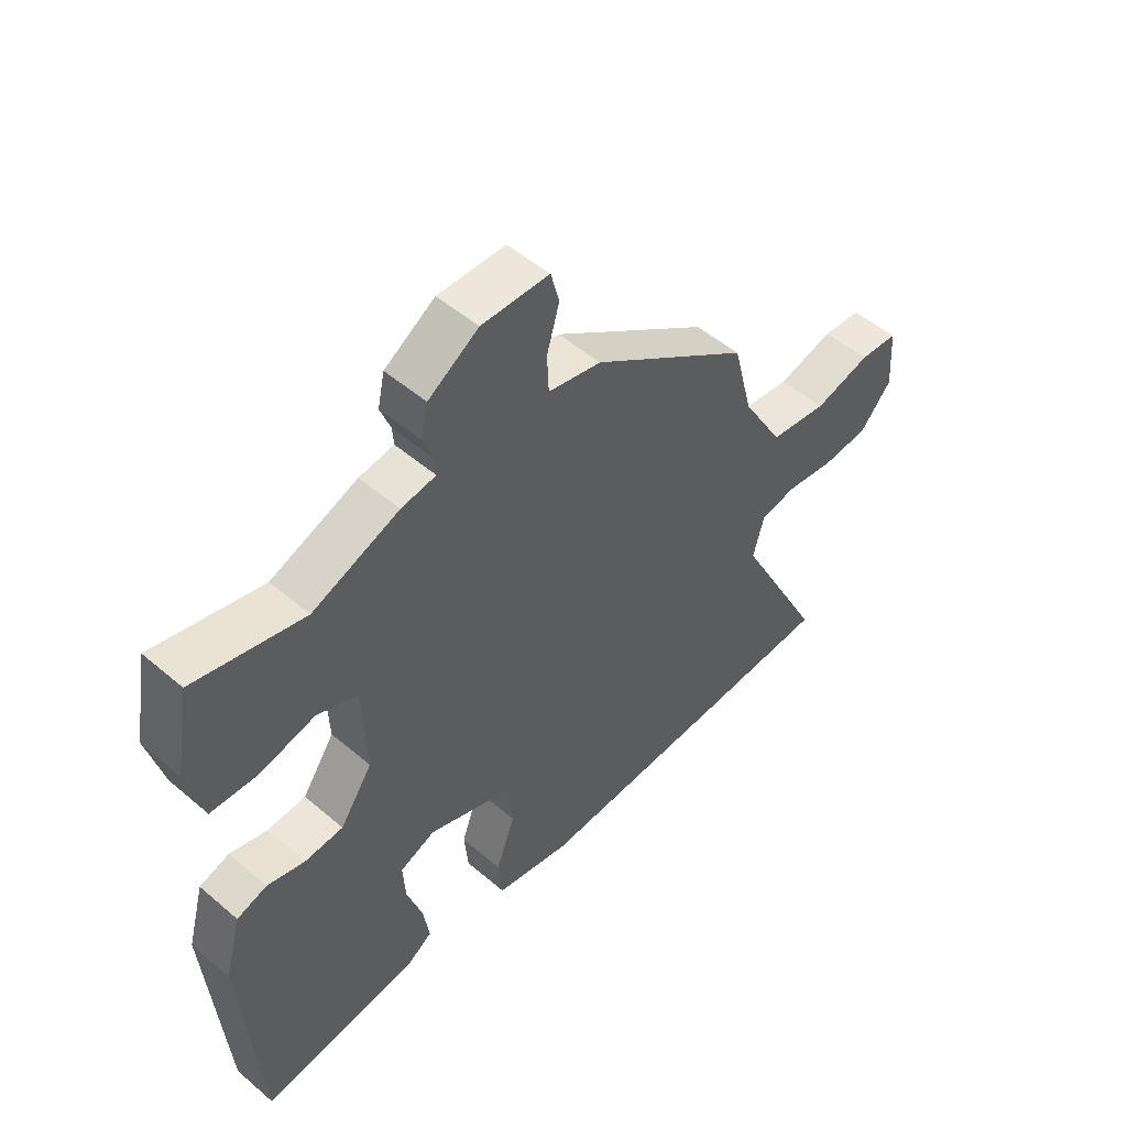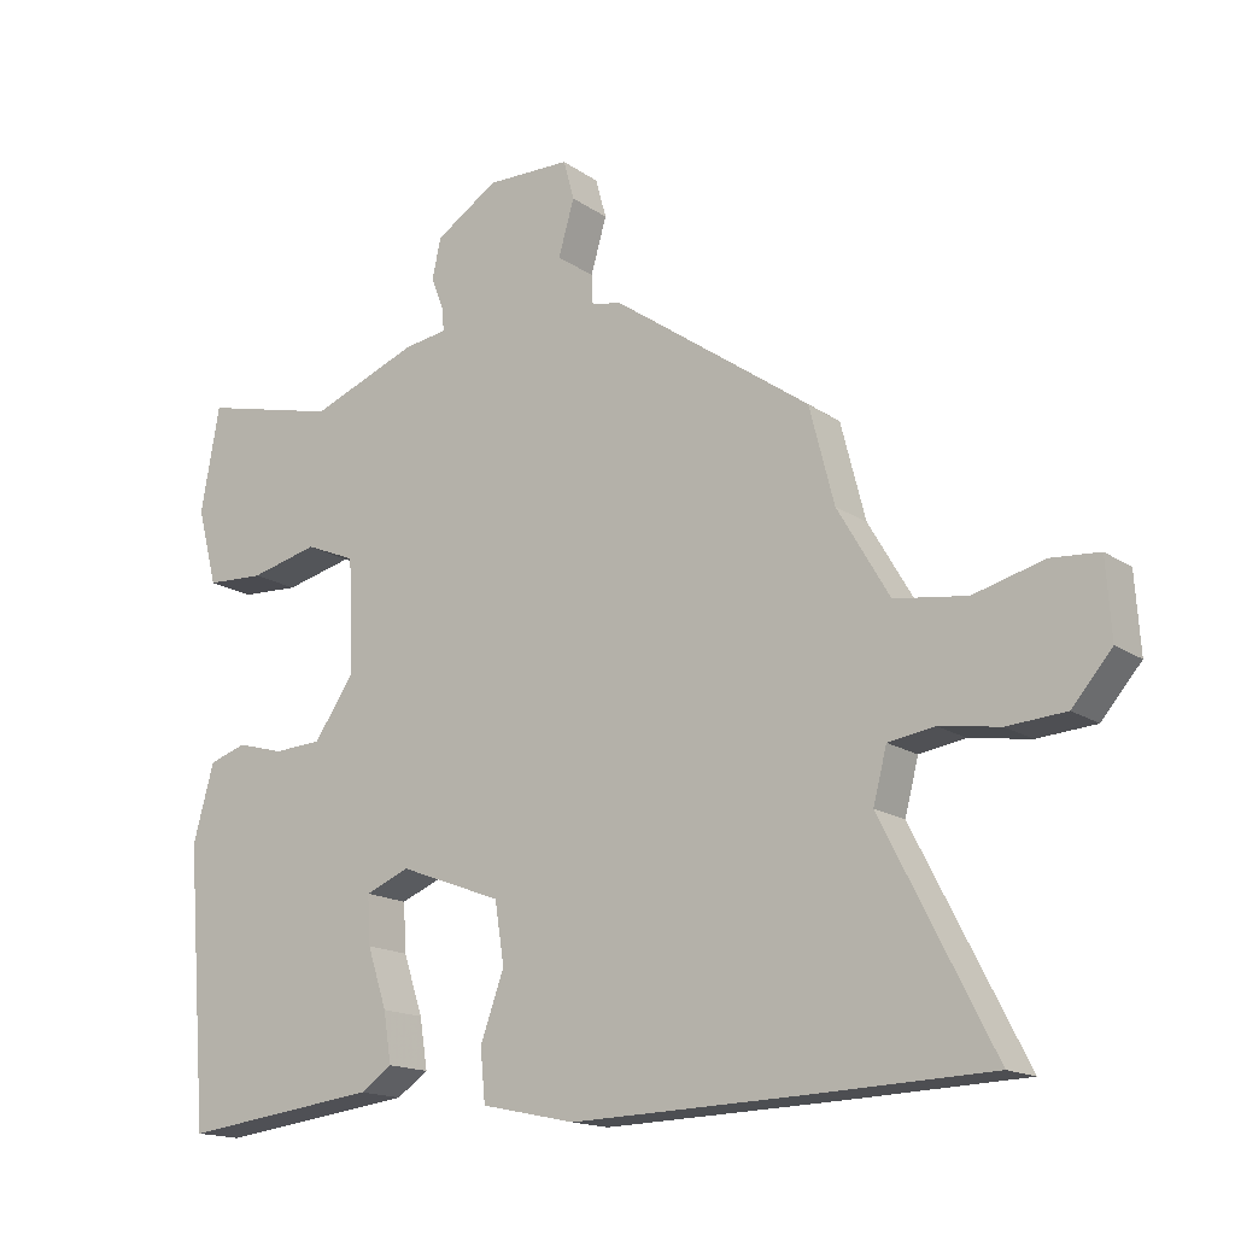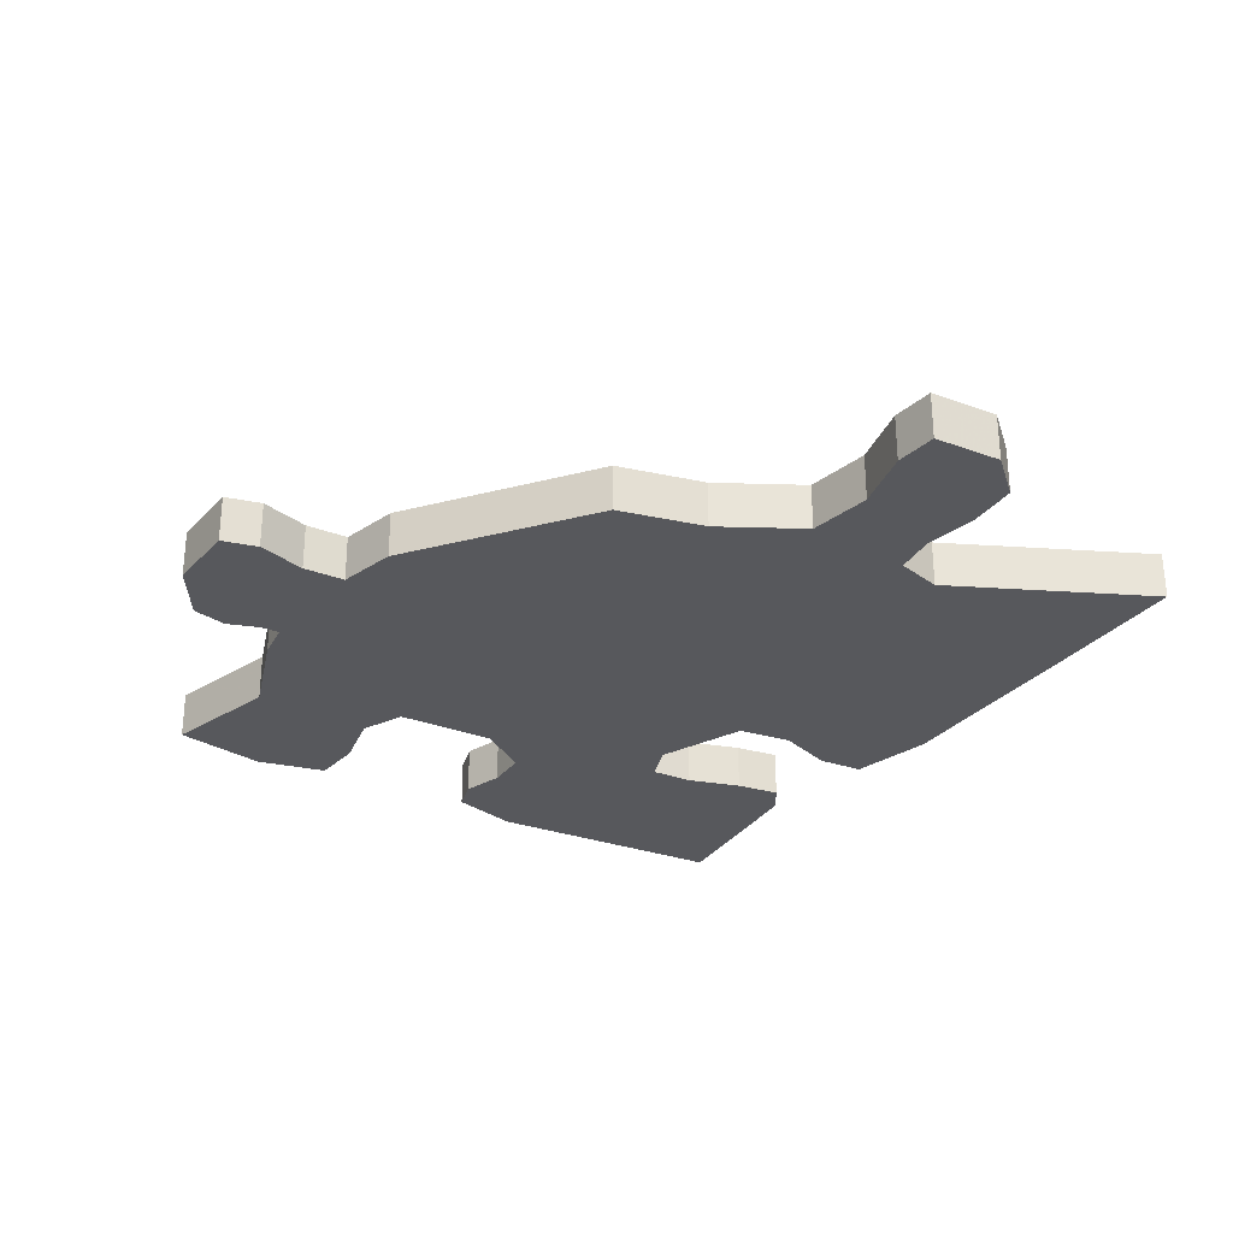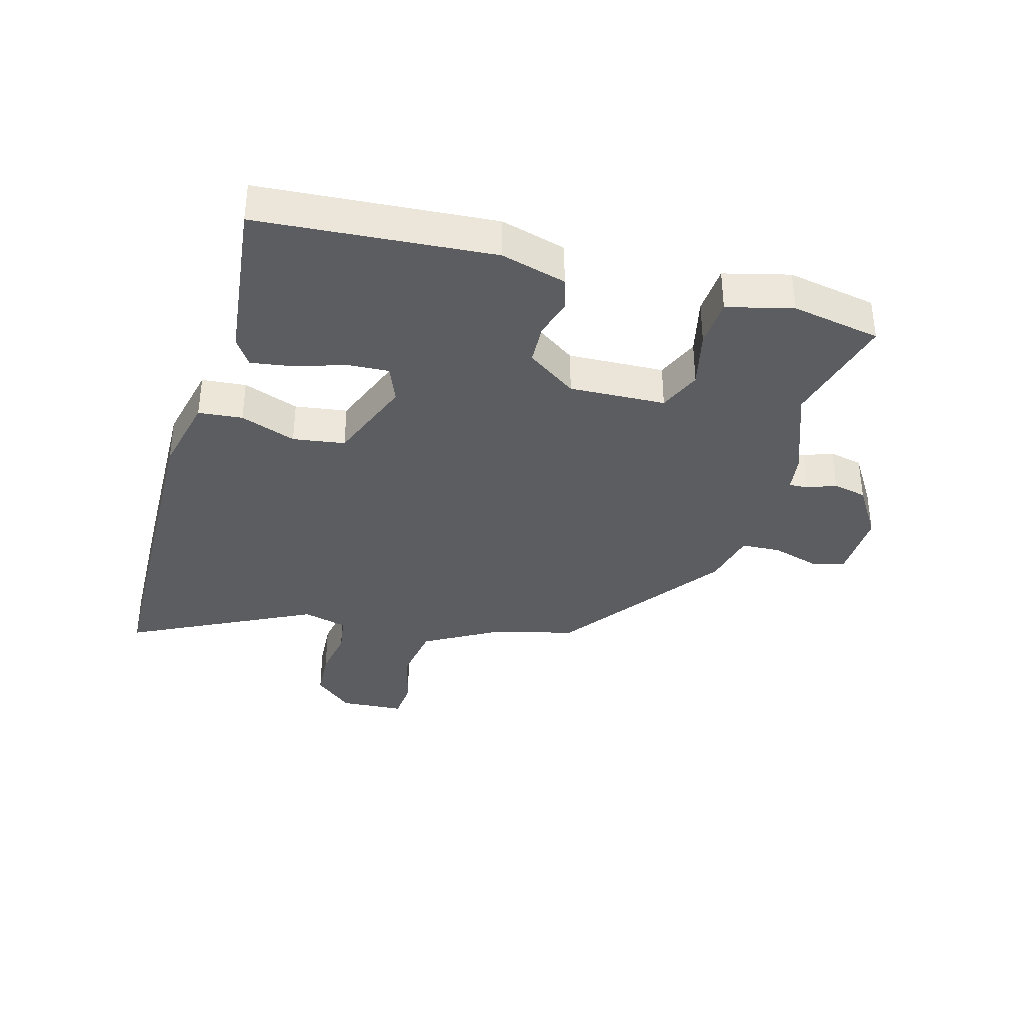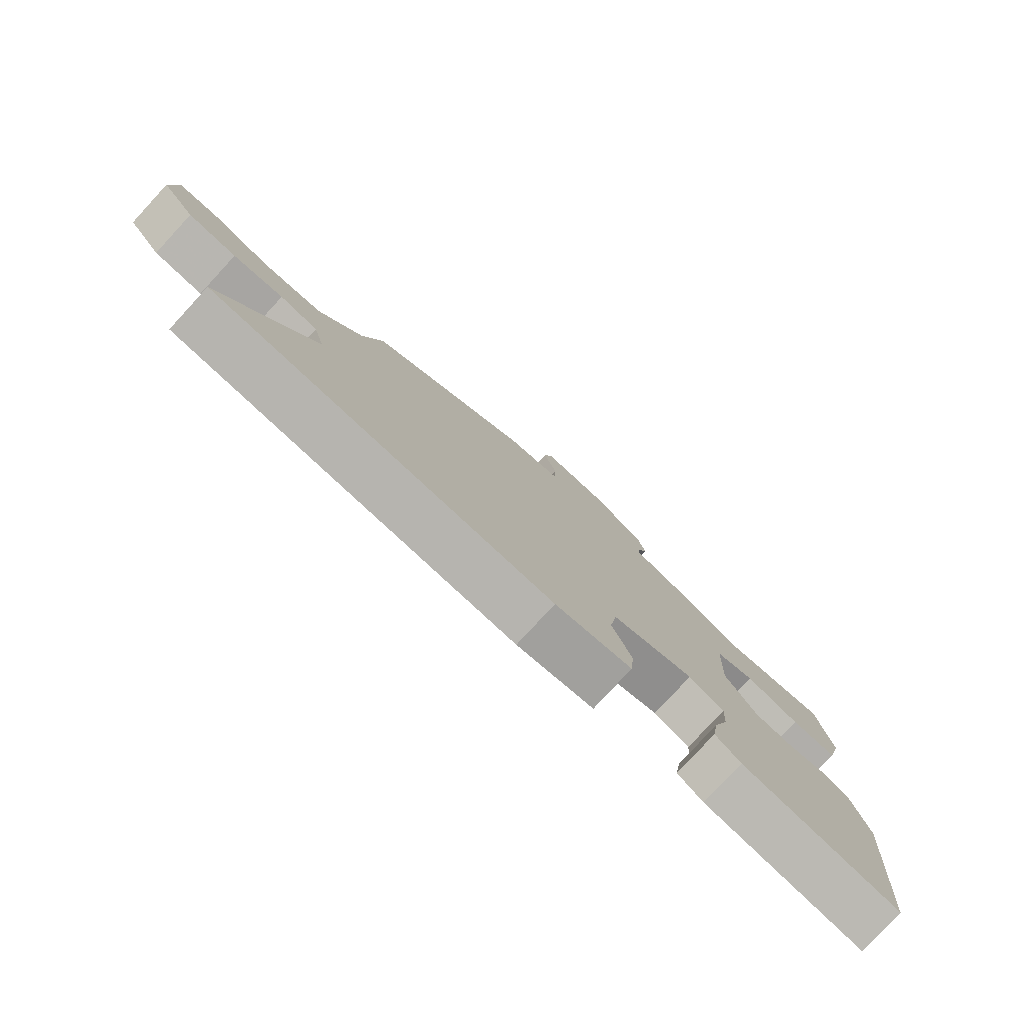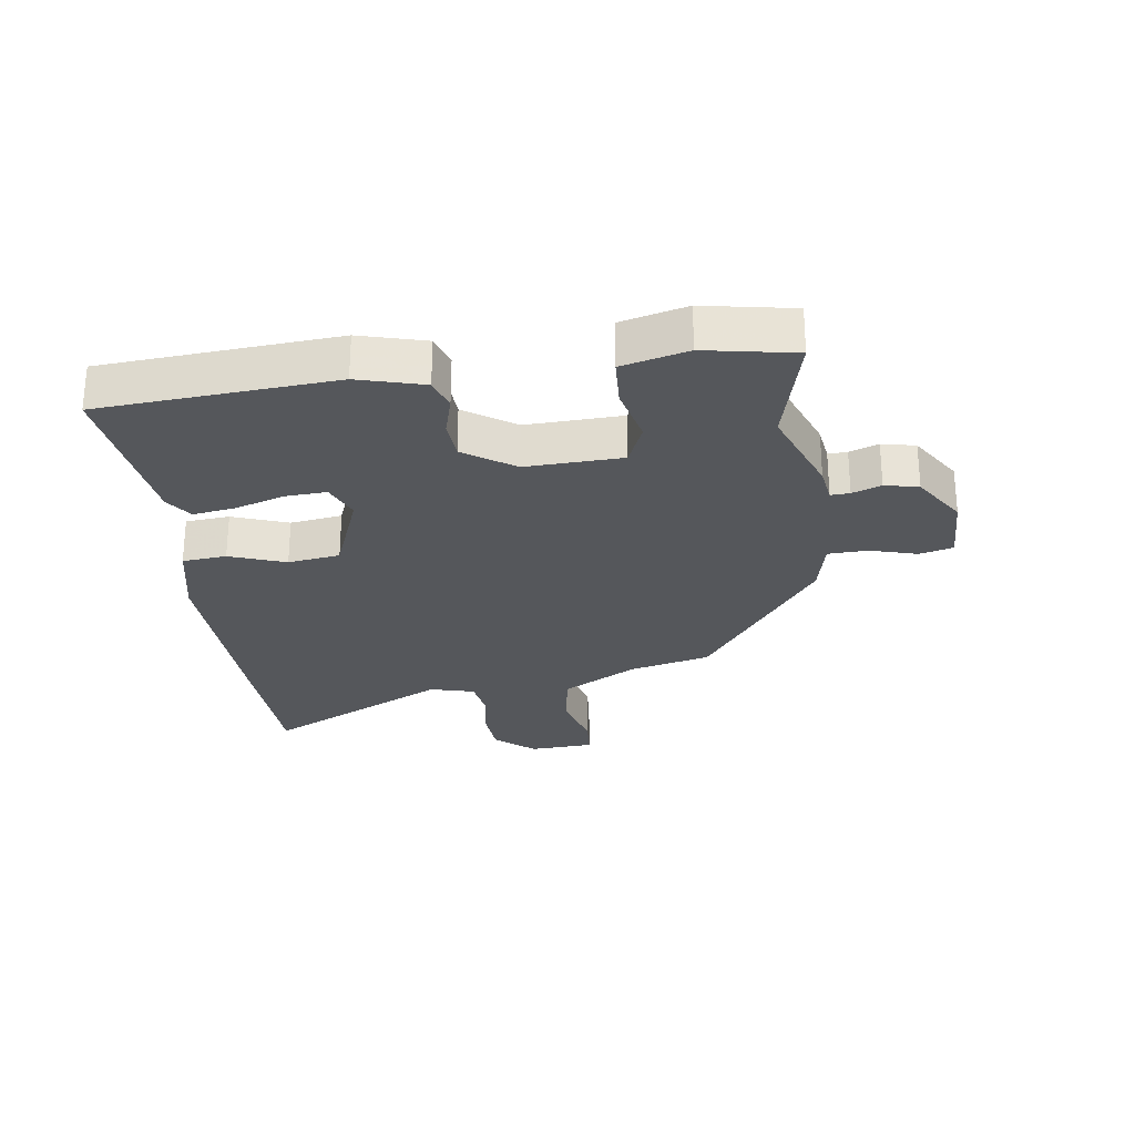
<metadata>
{"format":"obj","ext":"obj","renderer":"f3d","projection":"perspective","resolution":1024,"background":"white","views":[{"elev":51.0,"azim":-47.1,"up":"+Z"},{"elev":-16.0,"azim":35.9,"up":"+Z"},{"elev":-28.6,"azim":57.1,"up":"+Y"},{"elev":-35.9,"azim":-106.1,"up":"+Y"},{"elev":-79.5,"azim":137.3,"up":"+Z"},{"elev":-26.6,"azim":-82.5,"up":"+Y"}]}
</metadata>
<code>
v -0.516 0.07 0.504
v -0.327 0.07 0.458
v -0.177 0.07 0.516
v -0.117 0.07 0.525
v -0.119 0.07 0.556
v -0.137 0.07 0.603
v -0.125 0.07 0.658
v -0.038 0.07 0.714
v 0.079 0.07 0.712
v 0.094 0.07 0.657
v 0.072 0.07 0.581
v 0.075 0.07 0.516
v 0.167 0.07 0.496
v 0.441 0.07 0.302
v 0.475 0.07 0.169
v 0.547 0.07 0.046
v 0.647 0.07 0.032
v 0.745 0.07 0.058
v 0.812 0.07 0.053
v 0.819 0.07 -0.053
v 0.764 0.07 -0.117
v 0.683 0.07 -0.123
v 0.599 0.07 -0.11
v 0.535 0.07 -0.12
v 0.516 0.07 -0.193
v 0.67 0.07 -0.494
v 0.429 0.07 -0.503
v 0.099 0.07 -0.513
v -0.032 0.07 -0.485
v -0.039 0.07 -0.413
v -0.006 0.07 -0.322
v -0.019 0.07 -0.237
v -0.162 0.07 -0.183
v -0.223 0.07 -0.208
v -0.219 0.07 -0.275
v -0.192 0.07 -0.357
v -0.181 0.07 -0.426
v -0.225 0.07 -0.456
v -0.499 0.07 -0.49
v -0.53 0.07 -0.108
v -0.501 0.07 -0.001
v -0.449 0.07 0.016
v -0.384 0.07 -0.002
v -0.317 0.07 0.002
v -0.261 0.07 0.084
v -0.268 0.07 0.241
v -0.338 0.07 0.27
v -0.433 0.07 0.247
v -0.514 0.07 0.251
v -0.542 0.07 0.358
v -0.516 0 0.504
v -0.327 0 0.458
v -0.177 0 0.516
v -0.117 0 0.525
v -0.119 0 0.556
v -0.137 0 0.603
v -0.125 0 0.658
v -0.038 0 0.714
v 0.079 0 0.712
v 0.094 0 0.657
v 0.072 0 0.581
v 0.075 0 0.516
v 0.167 0 0.496
v 0.441 0 0.302
v 0.475 0 0.169
v 0.547 0 0.046
v 0.647 0 0.032
v 0.745 0 0.058
v 0.812 0 0.053
v 0.819 0 -0.053
v 0.764 0 -0.117
v 0.683 0 -0.123
v 0.599 0 -0.11
v 0.535 0 -0.12
v 0.516 0 -0.193
v 0.67 0 -0.494
v 0.429 0 -0.503
v 0.099 0 -0.513
v -0.032 0 -0.485
v -0.039 0 -0.413
v -0.006 0 -0.322
v -0.019 0 -0.237
v -0.162 0 -0.183
v -0.223 0 -0.208
v -0.219 0 -0.275
v -0.192 0 -0.357
v -0.181 0 -0.426
v -0.225 0 -0.456
v -0.499 0 -0.49
v -0.53 0 -0.108
v -0.501 0 -0.001
v -0.449 0 0.016
v -0.384 0 -0.002
v -0.317 0 0.002
v -0.261 0 0.084
v -0.268 0 0.241
v -0.338 0 0.27
v -0.433 0 0.247
v -0.514 0 0.251
v -0.542 0 0.358
f 47 48 49 50
f 46 47 50 1
f 40 41 42 43
f 40 43 44
f 39 40 44
f 38 39 44 45
f 35 36 37 38
f 34 35 38 45
f 28 29 30 31
f 28 31 32
f 25 26 27 28
f 24 25 28 32
f 20 21 22 23
f 20 23 24
f 17 18 19 20
f 16 17 20 24
f 15 16 24 32
f 12 13 14 15
f 8 9 10 11
f 8 11 12
f 5 6 7 8
f 4 5 8 12
f 2 3 4 12
f 46 1 2
f 46 2 12 15
f 33 34 45 46
f 15 32 33 46
f 100 99 98 97
f 51 100 97 96
f 93 92 91 90
f 94 93 90
f 94 90 89
f 95 94 89 88
f 88 87 86 85
f 95 88 85 84
f 81 80 79 78
f 82 81 78
f 78 77 76 75
f 82 78 75 74
f 73 72 71 70
f 74 73 70
f 70 69 68 67
f 74 70 67 66
f 82 74 66 65
f 65 64 63 62
f 61 60 59 58
f 62 61 58
f 58 57 56 55
f 62 58 55 54
f 62 54 53 52
f 52 51 96
f 65 62 52 96
f 96 95 84 83
f 96 83 82 65
f 1 51 52 2
f 2 52 53 3
f 3 53 54 4
f 4 54 55 5
f 5 55 56 6
f 6 56 57 7
f 7 57 58 8
f 8 58 59 9
f 9 59 60 10
f 10 60 61 11
f 11 61 62 12
f 12 62 63 13
f 13 63 64 14
f 14 64 65 15
f 15 65 66 16
f 16 66 67 17
f 17 67 68 18
f 18 68 69 19
f 19 69 70 20
f 20 70 71 21
f 21 71 72 22
f 22 72 73 23
f 23 73 74 24
f 24 74 75 25
f 25 75 76 26
f 26 76 77 27
f 27 77 78 28
f 28 78 79 29
f 29 79 80 30
f 30 80 81 31
f 31 81 82 32
f 32 82 83 33
f 33 83 84 34
f 34 84 85 35
f 35 85 86 36
f 36 86 87 37
f 37 87 88 38
f 38 88 89 39
f 39 89 90 40
f 40 90 91 41
f 41 91 92 42
f 42 92 93 43
f 43 93 94 44
f 44 94 95 45
f 45 95 96 46
f 46 96 97 47
f 47 97 98 48
f 48 98 99 49
f 49 99 100 50
f 50 100 51 1

</code>
